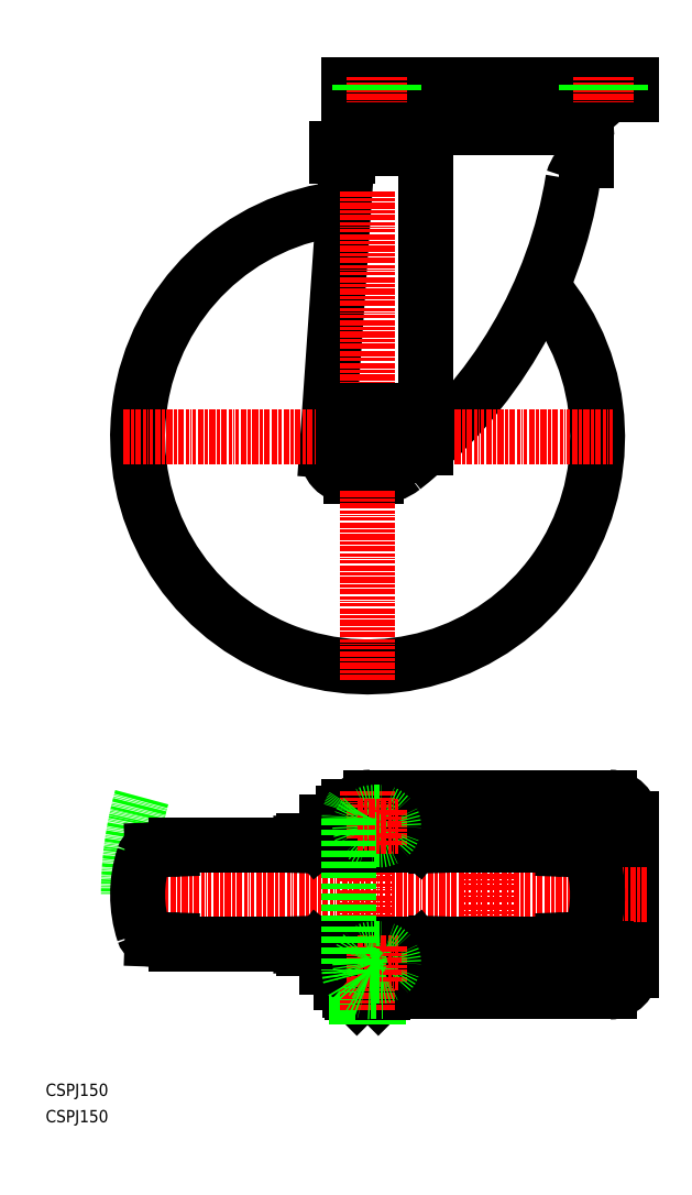
<metadata>
{"format":"dxf","ext":"dxf","renderer":"ezdxf+matplotlib","layout":"modelspace","background":"white","min_lineweight":24,"dpi":150}
</metadata>
<code>
0
SECTION
2
ENTITIES
0
TEXT
8
0
10
-1.517e-07
20
8.599
30
0
40
4
1
CSPJ150
0
TEXT
8
0
10
-1.517e-07
20
-1.335e-07
30
0
40
4
1
CSPJ150
0
ARC
8
0
10
99.67
20
218.5
30
0
40
8
50
176
51
270
0
LINE
8
0
10
108
20
210.5
30
0
11
99.67
21
210.5
31
0
0
ARC
8
0
10
108
20
224.5
30
0
40
14
50
270
51
308.2
0
LINE
8
0
10
176.5
20
321.5
30
0
11
176.5
21
313.5
31
0
0
ARC
8
0
10
182.5
20
304.3
30
0
40
11.02
50
123.2
51
163.1
0
ARC
8
0
10
173.5
20
321.5
30
0
40
3
50
1.954e-11
51
90
0
ARC
8
0
10
112.5
20
318.5
30
0
40
1
50
270
51
0
0
LINE
8
0
10
95
20
317.5
30
0
11
95
21
314.9
31
0
0
ARC
8
0
10
105
20
223.5
30
0
40
75
50
95.95
51
40.73
0
ARC
8
0
10
116.5
20
321.5
30
0
40
3
50
90
51
180
0
LINE
8
0
10
113.5
20
321.5
30
0
11
113.5
21
318.5
31
0
0
ARC
8
0
10
23.92
20
331.4
30
0
40
150
50
308.2
51
350.8
0
LINE
8
0
10
98.58
20
317.5
30
0
11
91.69
21
219.1
31
0
0
LINE
8
0
10
98.4
20
314.9
30
0
11
95
21
314.9
31
0
0
LINE
8
0
10
119.6
20
317.5
30
0
11
95
21
317.5
31
0
0
LINE
8
CENTER
10
105
20
303.5
30
0
11
105
21
143.5
31
0
0
LINE
8
CENTER
10
185
20
223.5
30
0
11
25
21
223.5
31
0
0
LINE
8
CENTER
10
145
20
343.5
30
0
11
145
21
319.5
31
0
0
ARC
8
0
10
105
20
223.5
30
0
40
10
50
121.8
51
143.1
0
LINE
8
0
10
97
20
217.5
30
0
11
97
21
229.5
31
0
0
LINE
8
0
10
99.73
20
232
30
0
11
110.3
21
232
31
0
0
ARC
8
0
10
105
20
223.5
30
0
40
10
50
36.87
51
58.21
0
LINE
8
0
10
113
20
229.5
30
0
11
113
21
217.5
31
0
0
ARC
8
0
10
105
20
223.5
30
0
40
10
50
301.8
51
323.1
0
LINE
8
0
10
110.3
20
215
30
0
11
99.73
21
215
31
0
0
ARC
8
0
10
105
20
223.5
30
0
40
10
50
216.9
51
238.2
0
LINE
8
0
10
124.1
20
312.5
30
0
11
124.1
21
219.8
31
0
0
LINE
8
0
10
117.4
20
330.3
30
0
11
115
21
327.5
31
0
0
LINE
8
0
10
191
20
338.5
30
0
11
99
21
338.5
31
0
0
LINE
8
0
10
99
20
338.5
30
0
11
99
21
335
31
0
0
ARC
8
0
10
118.5
20
334.5
30
0
40
2
50
180
51
270
0
LINE
8
0
10
191
20
335
30
0
11
99
21
335
31
0
0
LINE
8
0
10
116.5
20
335
30
0
11
116.5
21
334.5
31
0
0
LINE
8
0
10
171.5
20
332.5
30
0
11
118.5
21
332.5
31
0
0
LINE
8
0
10
168
20
332.3
30
0
11
122
21
332.3
31
0
0
ARC
8
0
10
122
20
326.1
30
0
40
6.2
50
90
51
137.4
0
LINE
8
0
10
172.6
20
330.3
30
0
11
175
21
327.5
31
0
0
LINE
8
0
10
191
20
338.5
30
0
11
191
21
335
31
0
0
ARC
8
0
10
171.5
20
334.5
30
0
40
2
50
270
51
0
0
LINE
8
0
10
173.5
20
335
30
0
11
173.5
21
334.5
31
0
0
ARC
8
0
10
168
20
326.1
30
0
40
6.2
50
42.62
51
90
0
LINE
8
0
10
191
20
49.5
30
0
11
191
21
99
31
0
0
LINE
8
0
10
184
20
106
30
0
11
106
21
106
31
0
0
ARC
8
0
10
184
20
49.5
30
0
40
7
50
270
51
0
0
ARC
8
0
10
184
20
99
30
0
40
7
50
0
51
90
0
LINE
8
CENTER
10
196
20
74.25
30
0
11
25
21
74.25
31
0
0
LINE
8
CENTER
10
145
20
111
30
0
11
145
21
37.5
31
0
0
LINE
8
0
10
91.67
20
95.25
30
0
11
91.67
21
97.85
31
0
0
LINE
8
0
10
91.67
20
53.25
30
0
11
91.67
21
50.65
31
0
0
LINE
8
0
10
91.67
20
97.85
30
0
11
123
21
97.85
31
0
0
ARC
8
0
10
123
20
100.8
30
0
40
3
50
270
51
309.6
0
LINE
8
0
10
91.67
20
50.65
30
0
11
123
21
50.65
31
0
0
ARC
8
0
10
123
20
47.65
30
0
40
3
50
50.45
51
90
0
ARC
8
0
10
123
20
47.65
30
0
40
5.6
50
50.45
51
90
0
ARC
8
0
10
123
20
100.8
30
0
40
5.6
50
270
51
309.6
0
LINE
8
0
10
91.67
20
95.25
30
0
11
123
21
95.25
31
0
0
LINE
8
0
10
91.67
20
53.25
30
0
11
123
21
53.25
31
0
0
ARC
8
0
10
145
20
74.25
30
0
40
31.5
50
230.4
51
332.3
0
ARC
8
0
10
145
20
74.25
30
0
40
31.5
50
27.66
51
129.6
0
LINE
8
0
10
111
20
102.8
30
0
11
99
21
102.8
31
0
0
ARC
8
0
10
99
20
100.8
30
0
40
2
50
90
51
180
0
LINE
8
0
10
99.73
20
97.85
30
0
11
99.73
21
102.8
31
0
0
LINE
8
0
10
97
20
100.8
30
0
11
97
21
97.85
31
0
0
LINE
8
0
10
110.3
20
97.85
30
0
11
110.3
21
102.8
31
0
0
ARC
8
0
10
111
20
100.8
30
0
40
2
50
0
51
90
0
LINE
8
0
10
113
20
100.8
30
0
11
113
21
97.85
31
0
0
LINE
8
0
10
101.5
20
40.85
30
0
11
108.5
21
40.85
31
0
0
LINE
8
0
10
100
20
42.35
30
0
11
110
21
42.35
31
0
0
LINE
8
0
10
110
20
42.35
30
0
11
108.5
21
40.85
31
0
0
LINE
8
0
10
101.5
20
40.85
30
0
11
100
21
42.35
31
0
0
LINE
8
0
10
105
20
50.07
30
0
11
105
21
45.5
31
0
0
LINE
8
0
10
96.5
20
50.07
30
0
11
96.5
21
45.5
31
0
0
ARC
8
0
10
100.8
20
34.8
30
0
40
15.85
50
74.44
51
105.6
0
ARC
8
0
10
109.2
20
34.8
30
0
40
15.85
50
74.44
51
105.6
0
ARC
8
0
10
109.2
20
57.01
30
0
40
12.28
50
249.7
51
290.3
0
ARC
8
0
10
100.8
20
57.01
30
0
40
12.28
50
249.7
51
290.3
0
LINE
8
0
10
96.5
20
45.5
30
0
11
99.25
21
43.15
31
0
0
LINE
8
0
10
113.5
20
50.07
30
0
11
113.5
21
45.5
31
0
0
LINE
8
0
10
110.7
20
43.15
30
0
11
113.5
21
45.5
31
0
0
LINE
8
0
10
99.25
20
43.15
30
0
11
110.7
21
43.15
31
0
0
LINE
8
0
10
100
20
43.15
30
0
11
100
21
42.35
31
0
0
LINE
8
0
10
101.5
20
43.15
30
0
11
101.5
21
40.85
31
0
0
LINE
8
0
10
108.5
20
43.15
30
0
11
108.5
21
40.85
31
0
0
LINE
8
0
10
110
20
43.15
30
0
11
110
21
42.35
31
0
0
LINE
8
0
10
110
20
42.5
30
0
11
184
21
42.5
31
0
0
ARC
8
0
10
106
20
99
30
0
40
7
50
90
51
146.6
0
LINE
8
CENTER
10
105
20
107.8
30
0
11
105
21
35.85
31
0
0
ARC
8
0
10
145
20
74.25
30
0
40
118
50
164.4
51
180
0
ARC
8
0
10
145
20
74.25
30
0
40
28.9
50
30.64
51
129.6
0
ARC
8
0
10
145
20
74.25
30
0
40
28.9
50
230.4
51
329.4
0
LINE
8
0
10
168.9
20
89.01
30
0
11
175.3
21
88.79
31
0
0
ARC
8
0
10
175.2
20
85.79
30
0
40
3
50
18.18
51
88
0
ARC
8
0
10
140
20
74.25
30
0
40
40
50
341.8
51
18.18
0
LINE
8
0
10
168.9
20
59.49
30
0
11
175.3
21
59.71
31
0
0
ARC
8
0
10
175.2
20
62.71
30
0
40
3
50
272
51
341.8
0
ARC
8
0
10
169
20
57.99
30
0
40
1.5
50
92
51
169.9
0
LINE
8
0
10
42.5
20
58.25
30
0
11
167.5
21
58.25
31
0
0
LINE
8
0
10
42.5
20
90.25
30
0
11
167.5
21
90.25
31
0
0
ARC
8
0
10
169
20
90.51
30
0
40
1.5
50
190.1
51
268
0
LINE
8
0
10
83.97
20
91.75
30
0
11
126
21
91.75
31
0
0
ARC
8
0
10
126
20
90.75
30
0
40
1
50
1.637
51
90
0
LINE
8
0
10
127
20
90.25
30
0
11
127
21
90.78
31
0
0
LINE
8
0
10
117.3
20
95.25
30
0
11
121.5
21
91.75
31
0
0
LINE
8
0
10
83.97
20
56.75
30
0
11
126
21
56.75
31
0
0
ARC
8
0
10
126
20
57.75
30
0
40
1
50
270
51
358.4
0
LINE
8
0
10
117.3
20
53.25
30
0
11
121.5
21
56.75
31
0
0
LINE
8
0
10
127
20
58.25
30
0
11
127
21
57.72
31
0
0
ARC
8
0
10
83.97
20
57.75
30
0
40
1
50
181.6
51
270
0
LINE
8
0
10
82.96
20
58.25
30
0
11
82.97
21
57.72
31
0
0
LINE
8
0
10
92.7
20
53.25
30
0
11
88.5
21
56.75
31
0
0
ARC
8
0
10
83.97
20
90.75
30
0
40
1
50
90
51
178.4
0
LINE
8
0
10
82.96
20
90.25
30
0
11
82.97
21
90.78
31
0
0
LINE
8
0
10
92.7
20
95.25
30
0
11
88.5
21
91.75
31
0
0
ARC
8
0
10
34.85
20
85.79
30
0
40
3
50
92
51
161.8
0
ARC
8
0
10
70
20
74.25
30
0
40
40
50
161.8
51
198.2
0
ARC
8
0
10
41.02
20
90.51
30
0
40
1.5
50
272
51
349.9
0
LINE
8
0
10
41.08
20
89.01
30
0
11
34.74
21
88.79
31
0
0
ARC
8
0
10
41.02
20
57.99
30
0
40
1.5
50
10.08
51
88
0
ARC
8
0
10
34.85
20
62.71
30
0
40
3
50
198.2
51
268
0
LINE
8
0
10
41.08
20
59.49
30
0
11
34.74
21
59.71
31
0
0
LINE
8
0
10
115
20
327.5
30
0
11
115
21
324.5
31
0
0
LINE
8
0
10
175
20
327.5
30
0
11
175
21
324.5
31
0
0
LINE
8
0
10
175
20
324.5
30
0
11
115
21
324.5
31
0
0
ARC
8
0
10
181
20
96.57
30
0
40
4.5
50
90
51
270
0
LINE
8
CENTER
10
175
20
96.57
30
0
11
189
21
96.57
31
0
0
LINE
8
CENTER
10
181
20
90.57
30
0
11
181
21
102.6
31
0
0
LINE
8
CENTER
10
109
20
90.57
30
0
11
109
21
102.6
31
0
0
ARC
8
0
10
109
20
96.57
30
0
40
4.5
50
270
51
90
0
LINE
8
0
10
109
20
101.1
30
0
11
107
21
101.1
31
0
0
LINE
8
CENTER
10
183
20
90.57
30
0
11
183
21
102.6
31
0
0
ARC
8
0
10
183
20
96.57
30
0
40
4.5
50
270
51
90
0
LINE
8
0
10
181
20
101.1
30
0
11
183
21
101.1
31
0
0
LINE
8
0
10
181
20
92.07
30
0
11
183
21
92.07
31
0
0
LINE
8
CENTER
10
107
20
90.57
30
0
11
107
21
102.6
31
0
0
ARC
8
0
10
107
20
96.57
30
0
40
4.5
50
90
51
270
0
LINE
8
0
10
109
20
92.07
30
0
11
107
21
92.07
31
0
0
ARC
8
0
10
181
20
52.07
30
0
40
4.5
50
90
51
270
0
LINE
8
CENTER
10
175
20
52.07
30
0
11
189
21
52.07
31
0
0
LINE
8
CENTER
10
181
20
46.07
30
0
11
181
21
58.07
31
0
0
LINE
8
CENTER
10
115
20
52.07
30
0
11
101
21
52.07
31
0
0
LINE
8
CENTER
10
109
20
46.07
30
0
11
109
21
58.07
31
0
0
ARC
8
0
10
109
20
52.07
30
0
40
4.5
50
270
51
90
0
LINE
8
0
10
109
20
56.57
30
0
11
107
21
56.57
31
0
0
LINE
8
CENTER
10
183
20
46.07
30
0
11
183
21
58.07
31
0
0
ARC
8
0
10
183
20
52.07
30
0
40
4.5
50
270
51
90
0
LINE
8
0
10
181
20
56.57
30
0
11
183
21
56.57
31
0
0
LINE
8
0
10
181
20
47.57
30
0
11
183
21
47.57
31
0
0
LINE
8
CENTER
10
107
20
46.07
30
0
11
107
21
58.07
31
0
0
LINE
8
0
10
109
20
47.57
30
0
11
107
21
47.57
31
0
0
ARC
8
0
10
107
20
52.07
30
0
40
4.5
50
90
51
270
0
LINE
8
CENTER
10
115
20
96.57
30
0
11
101
21
96.57
31
0
0
LINE
8
CENTER
10
181
20
341
30
0
11
181
21
332.5
31
0
0
LINE
8
CENTER
10
183
20
341
30
0
11
183
21
332.5
31
0
0
LINE
8
0
10
176.5
20
338.5
30
0
11
176.5
21
335
31
0
0
LINE
8
0
10
187.5
20
338.5
30
0
11
187.5
21
335
31
0
0
LINE
8
CENTER
10
109
20
341
30
0
11
109
21
332.5
31
0
0
LINE
8
CENTER
10
107
20
341
30
0
11
107
21
332.5
31
0
0
LINE
8
0
10
113.5
20
338.5
30
0
11
113.5
21
335
31
0
0
LINE
8
0
10
102.5
20
338.5
30
0
11
102.5
21
335
31
0
0
LINE
8
0
10
99
20
99
30
0
11
99
21
49.5
31
0
0
ARC
8
0
10
106
20
49.5
30
0
40
7
50
180
51
270
0
LINE
8
0
10
106
20
42.5
30
0
11
110
21
42.5
31
0
0
ARC
8
0
10
106
20
99
30
0
40
7
50
146.6
51
180
0
ENDSEC
0
EOF

</code>
